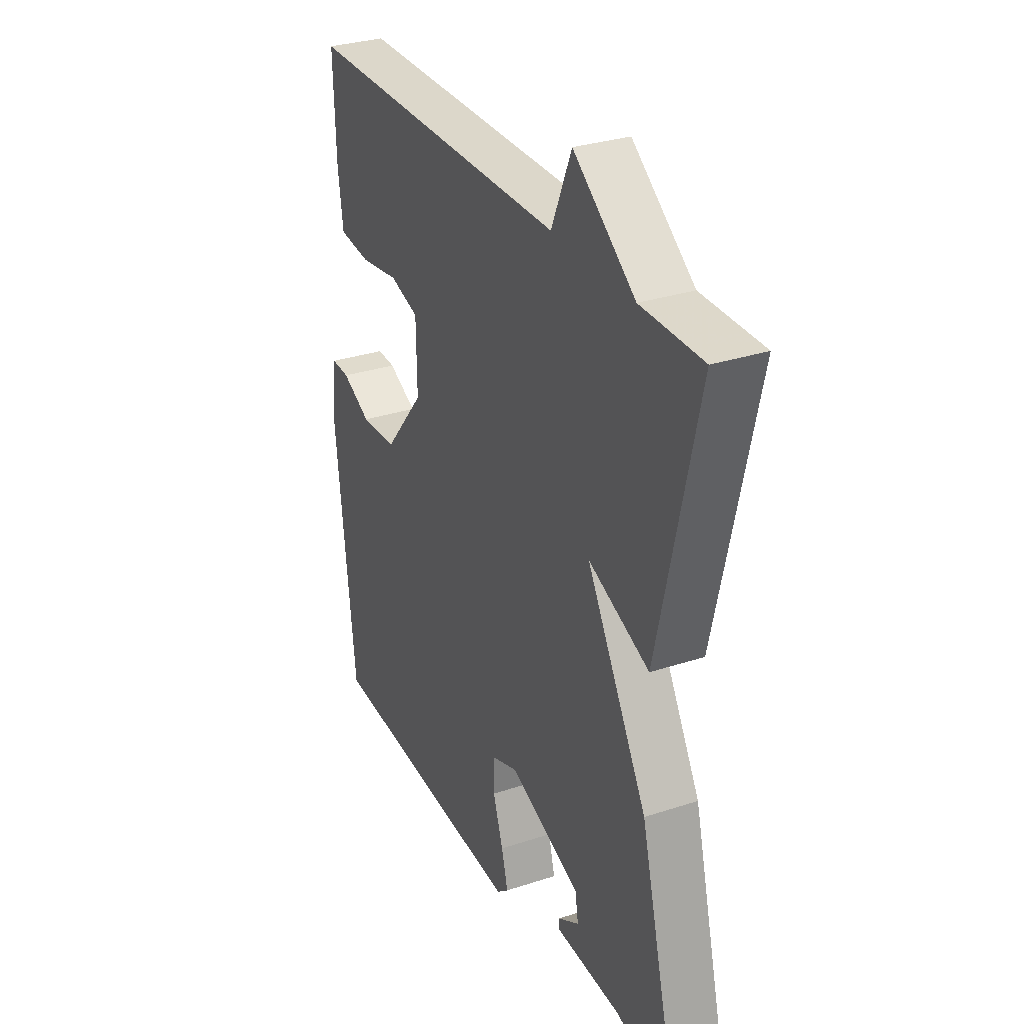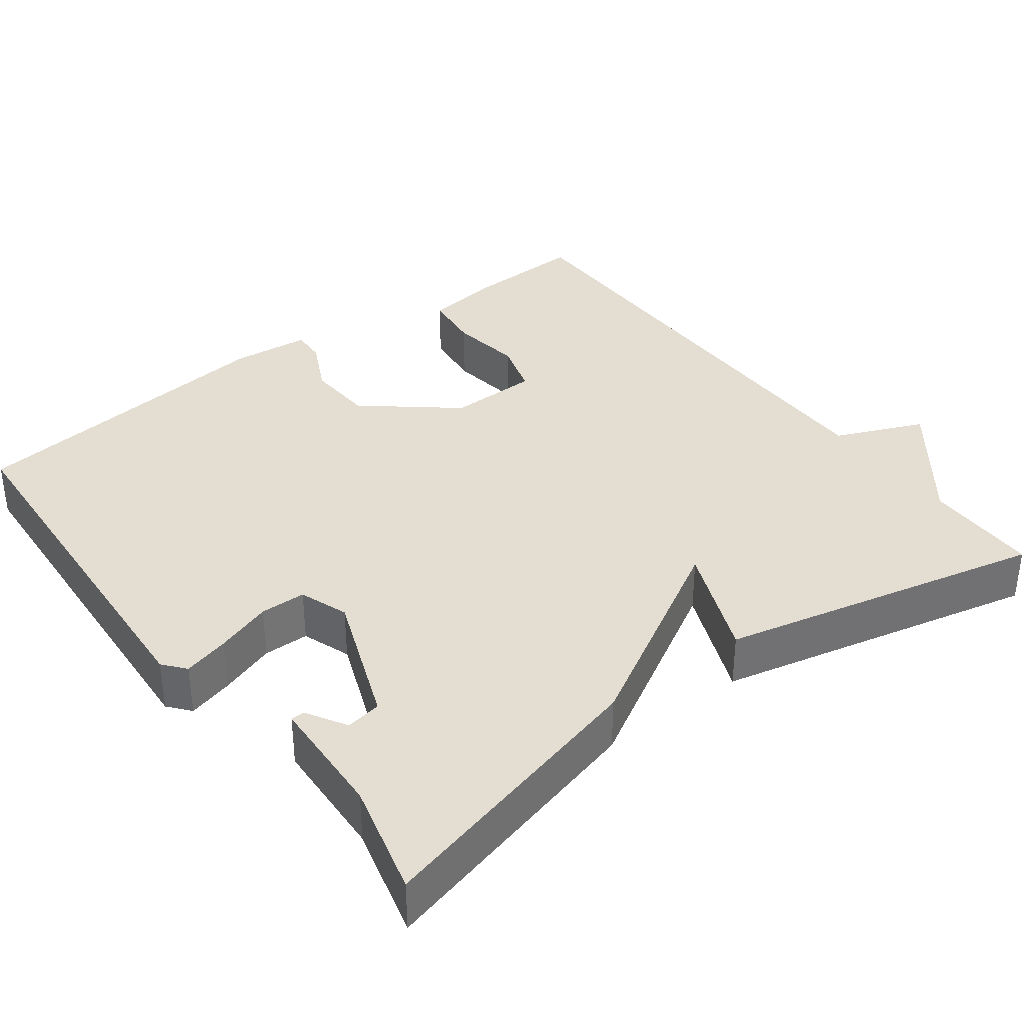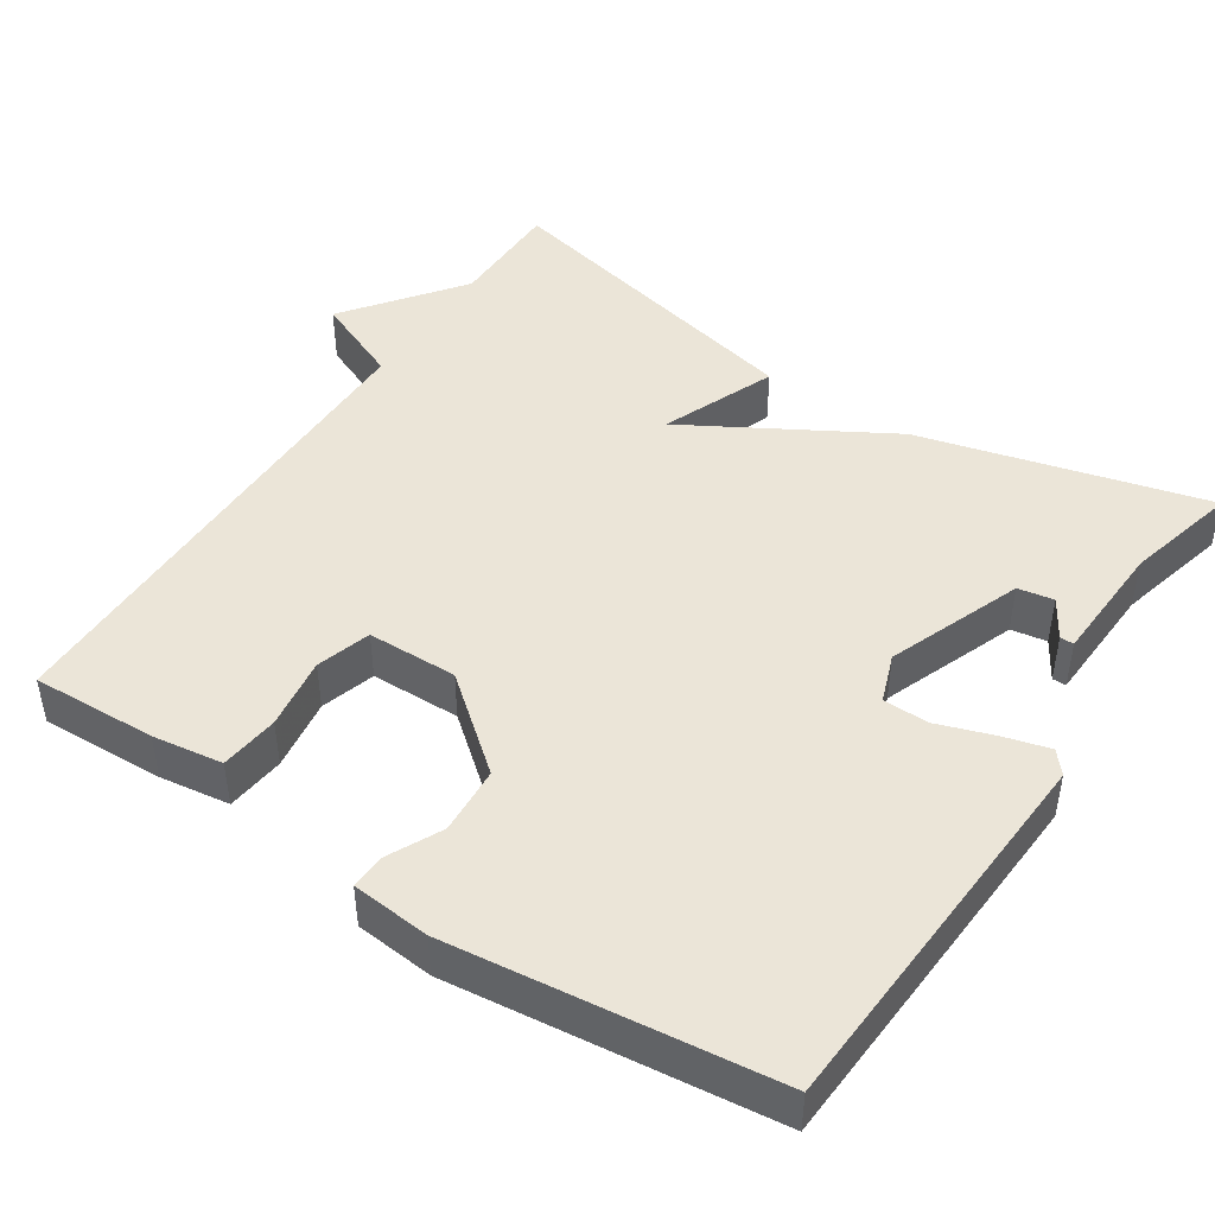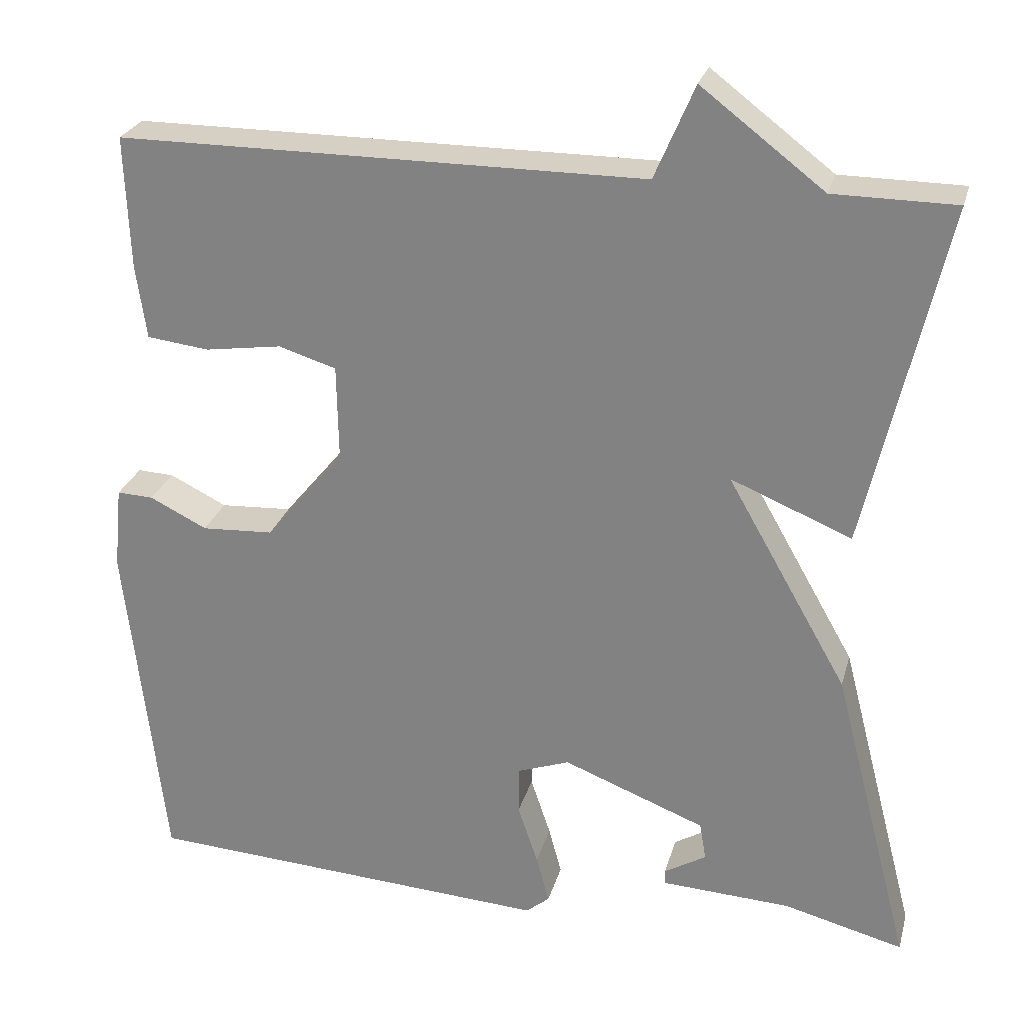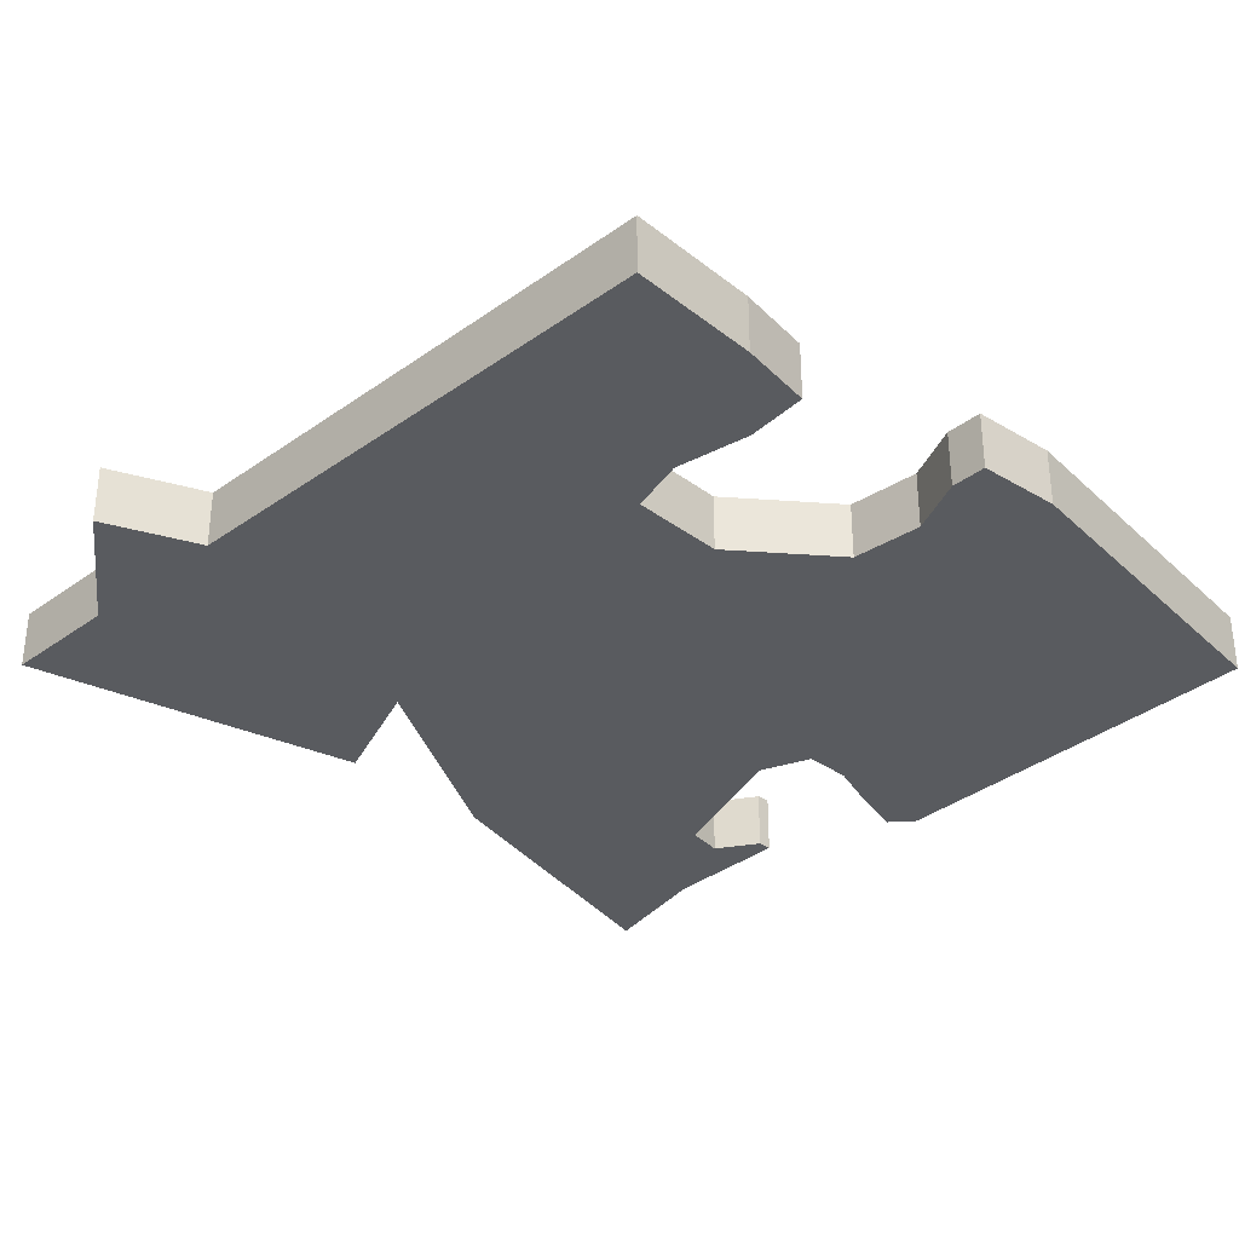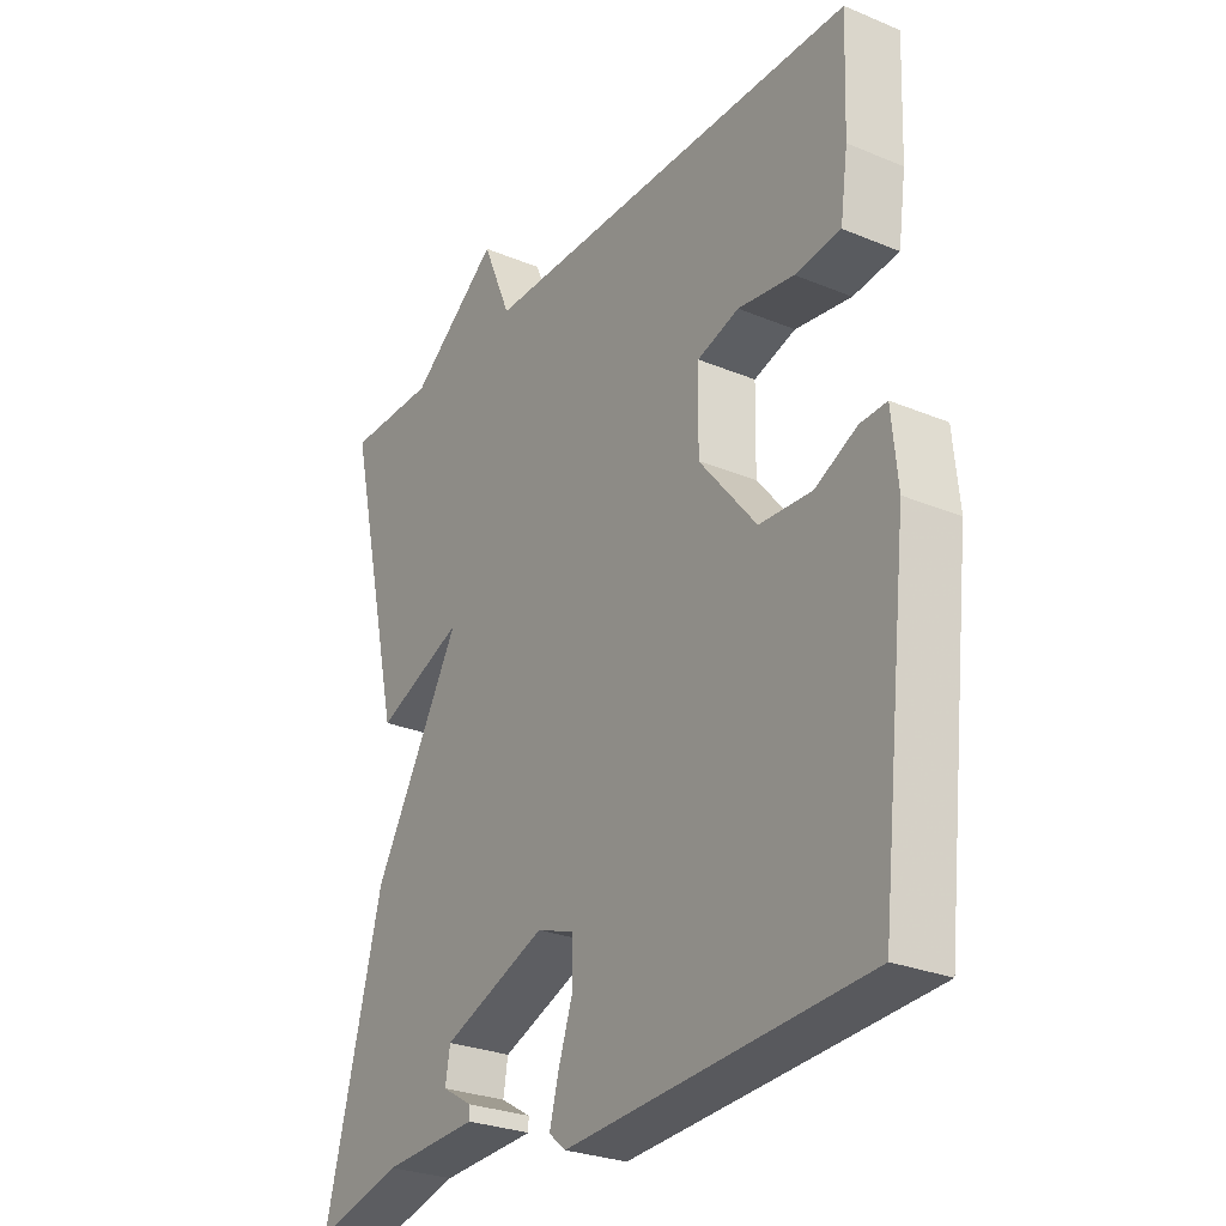
<metadata>
{"format":"obj","ext":"obj","renderer":"f3d","projection":"perspective","resolution":1024,"background":"white","views":[{"elev":30.7,"azim":-115.3,"up":"+Z"},{"elev":36.3,"azim":-127.0,"up":"+Y"},{"elev":45.8,"azim":123.2,"up":"+Y"},{"elev":26.1,"azim":-165.5,"up":"+Z"},{"elev":-32.4,"azim":44.7,"up":"+Y"},{"elev":-27.4,"azim":57.3,"up":"+Z"}]}
</metadata>
<code>
v -0.5 0.07 -0.5
v -0.403 0.07 -0.124
v -0.254 0.07 0.137
v -0.403 0.07 0.076
v -0.5 0.07 0.5
v -0.349 0.07 0.501
v -0.198 0.07 0.616
v -0.149 0.07 0.501
v 0.5 0.07 0.5
v 0.494 0.07 0.337
v 0.481 0.07 0.245
v 0.404 0.07 0.236
v 0.309 0.07 0.25
v 0.238 0.07 0.228
v 0.236 0.07 0.11
v 0.333 0.07 -0.008
v 0.422 0.07 -0.013
v 0.493 0.07 0.022
v 0.538 0.07 0.024
v 0.548 0.07 -0.079
v 0.5 0.07 -0.5
v -0.006 0.07 -0.531
v -0.035 0.07 -0.507
v -0.019 0.07 -0.447
v 0.006 0.07 -0.373
v 0.005 0.07 -0.313
v -0.059 0.07 -0.29
v -0.235 0.07 -0.358
v -0.243 0.07 -0.405
v -0.191 0.07 -0.436
v -0.191 0.07 -0.454
v -0.352 0.07 -0.462
v -0.5 0 -0.5
v -0.403 0 -0.124
v -0.254 0 0.137
v -0.403 0 0.076
v -0.5 0 0.5
v -0.349 0 0.501
v -0.198 0 0.616
v -0.149 0 0.501
v 0.5 0 0.5
v 0.494 0 0.337
v 0.481 0 0.245
v 0.404 0 0.236
v 0.309 0 0.25
v 0.238 0 0.228
v 0.236 0 0.11
v 0.333 0 -0.008
v 0.422 0 -0.013
v 0.493 0 0.022
v 0.538 0 0.024
v 0.548 0 -0.079
v 0.5 0 -0.5
v -0.006 0 -0.531
v -0.035 0 -0.507
v -0.019 0 -0.447
v 0.006 0 -0.373
v 0.005 0 -0.313
v -0.059 0 -0.29
v -0.235 0 -0.358
v -0.243 0 -0.405
v -0.191 0 -0.436
v -0.191 0 -0.454
v -0.352 0 -0.462
f 29 30 31 32
f 1 2 3
f 32 1 3
f 29 32 3
f 28 29 3
f 27 28 3
f 26 27 3
f 23 24 25
f 22 23 25
f 21 22 25
f 20 21 25
f 19 20 25
f 18 19 25
f 17 18 25
f 16 17 25 26
f 15 16 26 3
f 11 12 13
f 10 11 13
f 9 10 13
f 8 9 13
f 8 13 14
f 6 7 8
f 5 6 8
f 4 5 8
f 3 4 8
f 3 8 14 15
f 64 63 62 61
f 35 34 33
f 35 33 64
f 35 64 61
f 35 61 60
f 35 60 59
f 35 59 58
f 57 56 55
f 57 55 54
f 57 54 53
f 57 53 52
f 57 52 51
f 57 51 50
f 57 50 49
f 58 57 49 48
f 35 58 48 47
f 45 44 43
f 45 43 42
f 45 42 41
f 45 41 40
f 46 45 40
f 40 39 38
f 40 38 37
f 40 37 36
f 40 36 35
f 47 46 40 35
f 1 33 34 2
f 2 34 35 3
f 3 35 36 4
f 4 36 37 5
f 5 37 38 6
f 6 38 39 7
f 7 39 40 8
f 8 40 41 9
f 9 41 42 10
f 10 42 43 11
f 11 43 44 12
f 12 44 45 13
f 13 45 46 14
f 14 46 47 15
f 15 47 48 16
f 16 48 49 17
f 17 49 50 18
f 18 50 51 19
f 19 51 52 20
f 20 52 53 21
f 21 53 54 22
f 22 54 55 23
f 23 55 56 24
f 24 56 57 25
f 25 57 58 26
f 26 58 59 27
f 27 59 60 28
f 28 60 61 29
f 29 61 62 30
f 30 62 63 31
f 31 63 64 32
f 32 64 33 1

</code>
